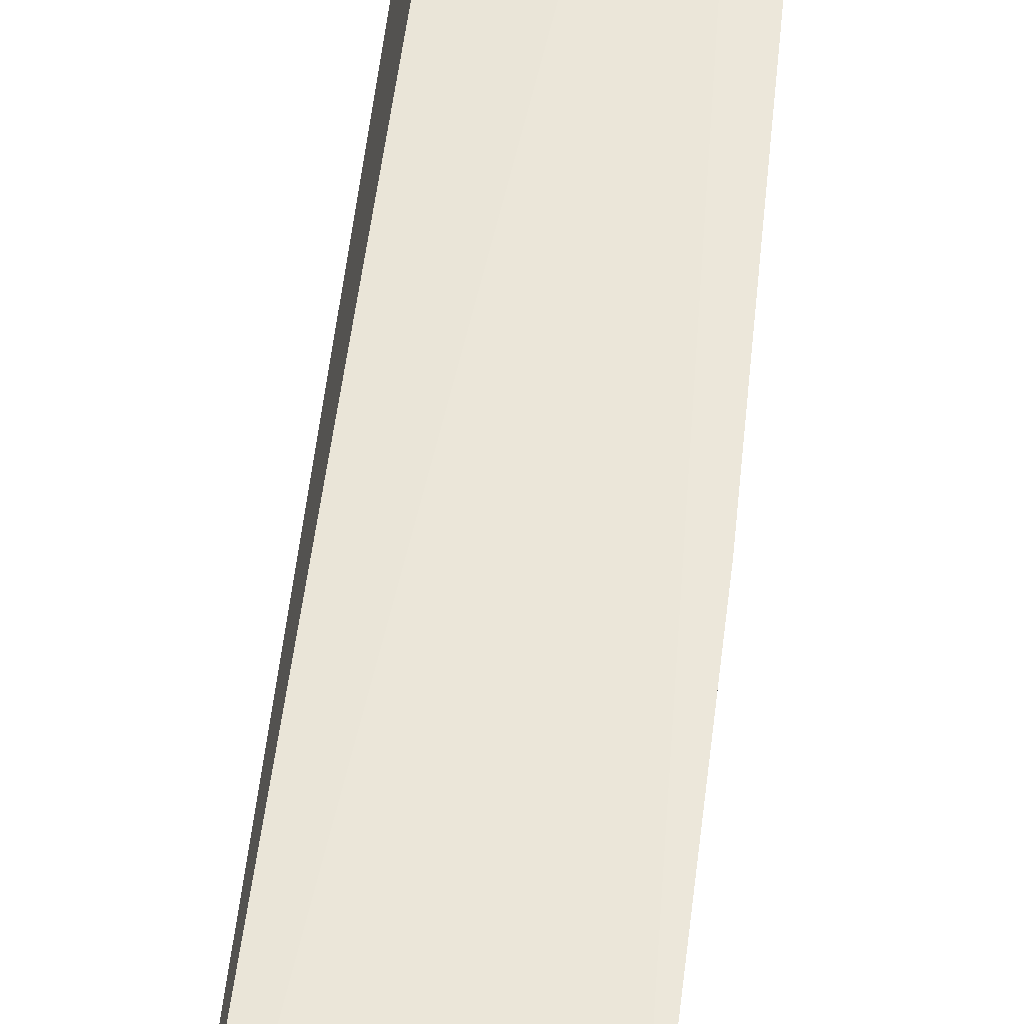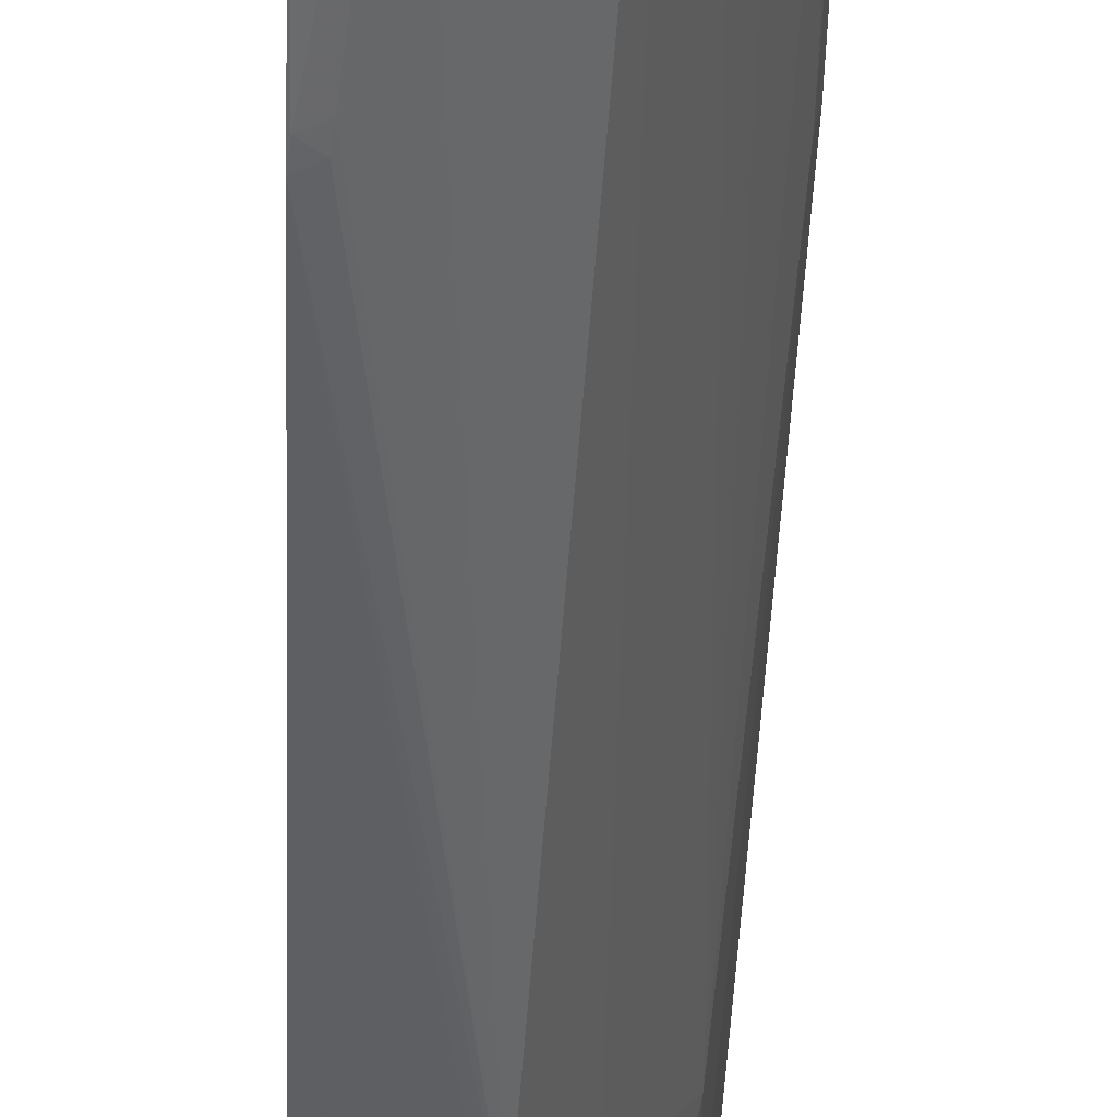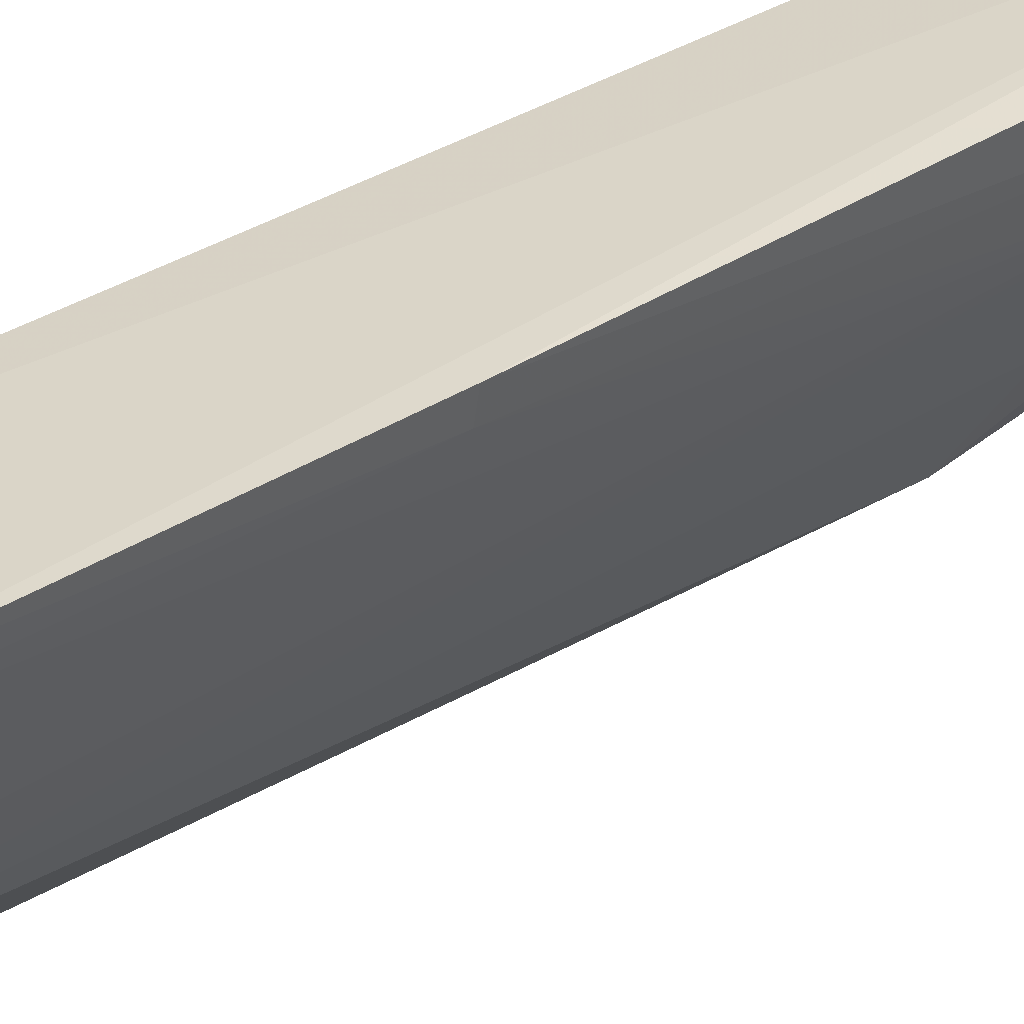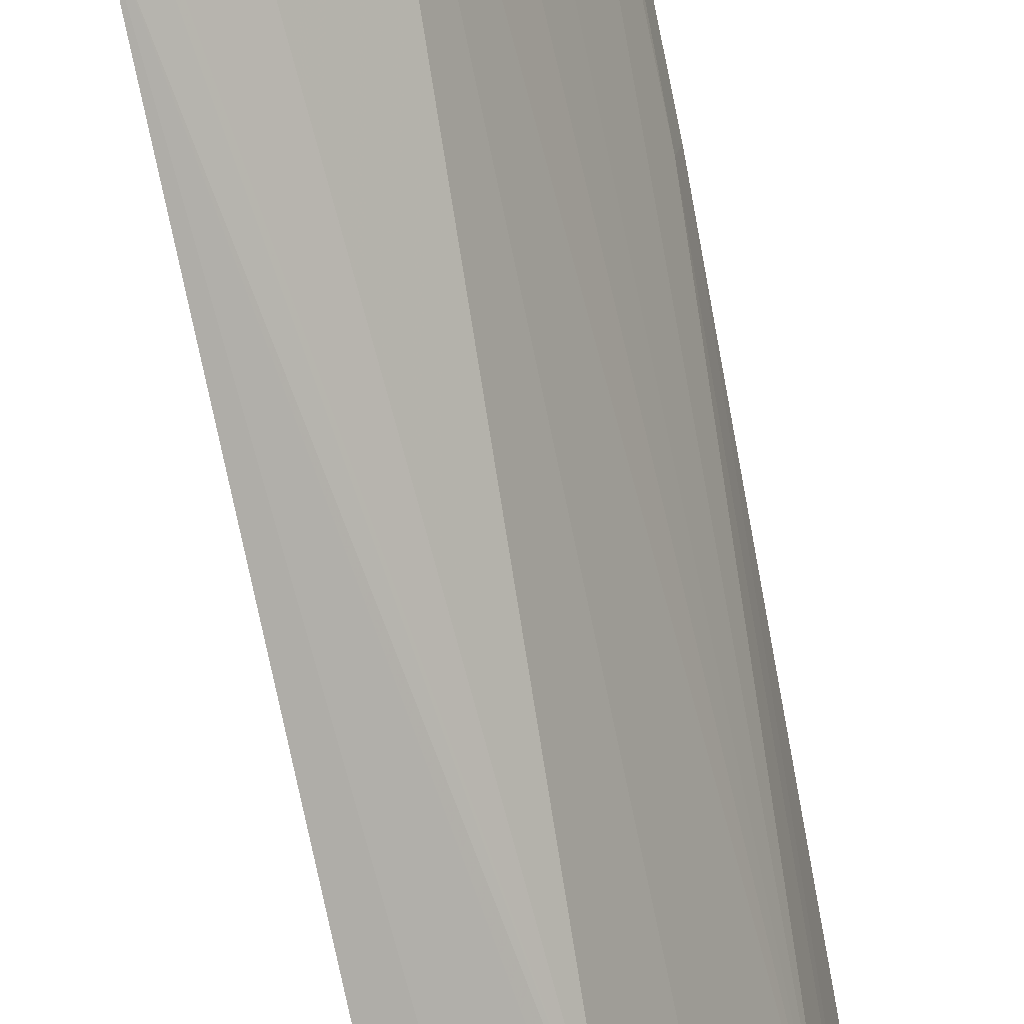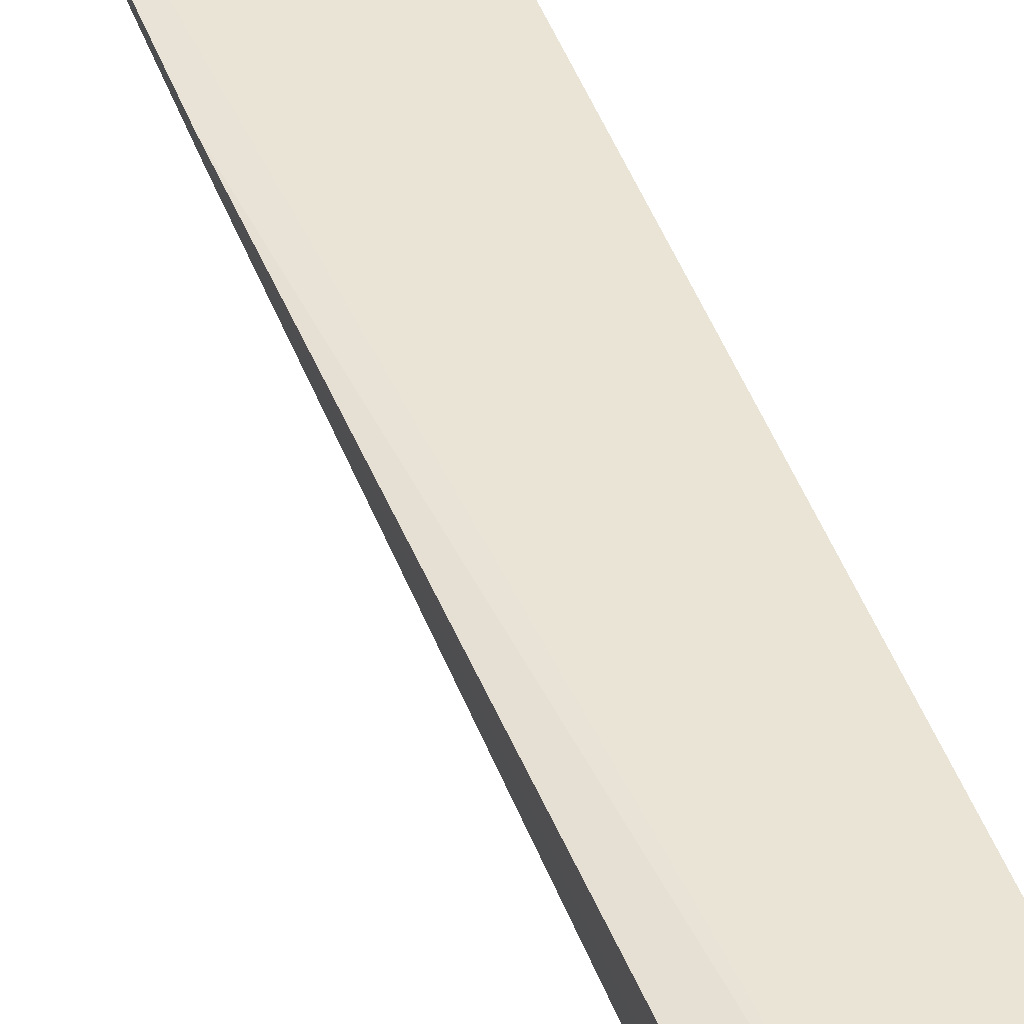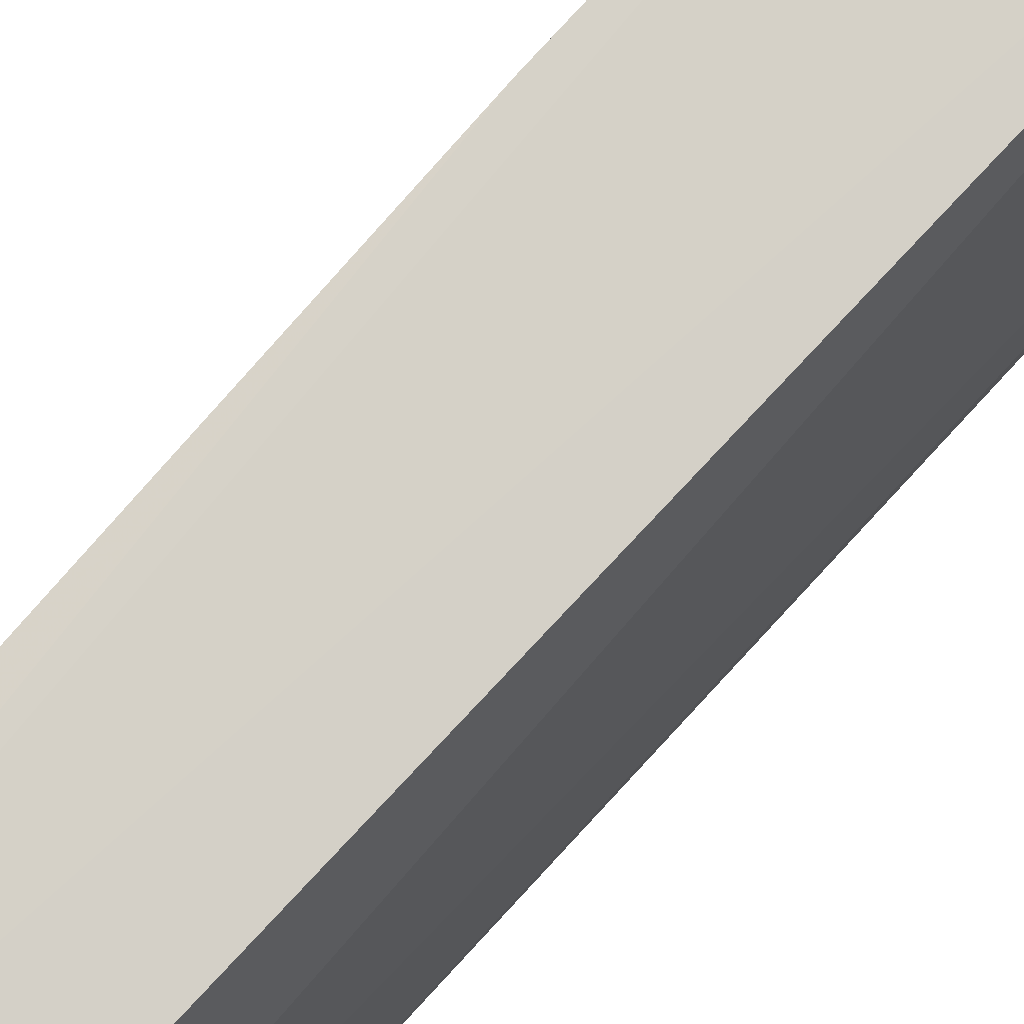
<metadata>
{"format":"obj","ext":"obj","renderer":"f3d","projection":"perspective","resolution":1024,"background":"white","views":[{"elev":55.0,"azim":7.0,"up":"+Y"},{"elev":-47.9,"azim":-1.4,"up":"+Y"},{"elev":30.2,"azim":46.3,"up":"+Y"},{"elev":-76.6,"azim":11.9,"up":"+Y"},{"elev":42.6,"azim":161.4,"up":"+Y"},{"elev":78.6,"azim":-137.3,"up":"+Y"}]}
</metadata>
<code>
v 0.01819 -0.01522 0.09138
v 0.02944 -0.004665 0.08288
v 0.01723 -0.004924 0.08664
v 0.01778 -0.004779 0.001002
v 0.02101 -0.02234 0.02577
v 0.02505 -0.004341 0.0008992
v 0.01459 -0.02415 0.003335
v 0.02854 -0.004748 0.08623
v 0.02376 -0.01753 0.08448
v 0.02721 -0.00916 0.004618
v 0.01488 -0.02481 0.08628
v 0.01564 -0.01376 0.0003883
v 0.02542 -0.01418 0.08589
v 0.02792 -0.004773 0.003299
v 0.02255 -0.01613 0.002632
v 0.0148 -0.02597 0.0681
v 0.02695 -0.0108 0.08579
v 0.02259 -0.01826 0.08583
v 0.02715 -0.01101 0.01976
v 0.0293 -0.004596 0.05407
v 0.02563 -0.01107 0.002828
v 0.01504 -0.01986 0.0006113
v 0.02359 -0.01568 0.003631
v 0.0174 -0.02357 0.01654
v 0.01772 -0.02337 0.08545
v 0.02899 -0.006195 0.08303
v 0.0238 -0.01741 0.02328
v 0.029 -0.0062 0.05407
v 0.02733 -0.007699 0.003644
v 0.02448 -0.007957 0.001042
v 0.01639 -0.02202 0.002437
v 0.0147 -0.02303 0.00227
v 0.02072 -0.02026 0.009482
v 0.02544 -0.01403 0.0114
v 0.02543 -0.01247 0.003602
v 0.0206 -0.02249 0.02466
v 0.01599 -0.02521 0.06936
v 0.01492 -0.02588 0.06932
v 0.02129 -0.01475 0.001237
v 0.01547 -0.02362 0.003651
v 0.02224 -0.01891 0.01146
v 0.01586 -0.02533 0.06818
v 0.01647 -0.01923 0.0009619
v 0.01891 -0.02186 0.00958
f 6 3 2
f 6 4 3
f 8 2 3
f 8 3 1
f 11 1 3
f 12 3 4
f 12 4 6
f 12 11 3
f 16 11 7
f 17 8 1
f 17 1 13
f 18 9 13
f 18 13 1
f 19 13 9
f 19 17 13
f 20 14 6
f 20 6 2
f 20 10 14
f 22 12 6
f 24 16 7
f 25 5 9
f 25 9 18
f 25 18 1
f 25 1 11
f 26 2 8
f 26 8 17
f 26 17 19
f 27 19 9
f 27 9 5
f 28 19 10
f 28 10 20
f 28 26 19
f 28 20 2
f 28 2 26
f 29 21 14
f 29 14 10
f 29 10 21
f 30 6 14
f 30 14 21
f 30 22 6
f 32 12 22
f 32 7 11
f 32 11 12
f 32 31 7
f 32 22 31
f 34 10 19
f 34 19 27
f 34 27 5
f 35 21 10
f 35 34 23
f 35 10 34
f 35 23 15
f 35 15 21
f 36 24 7
f 36 5 16
f 36 16 24
f 37 5 25
f 38 25 11
f 38 11 16
f 38 37 25
f 39 30 21
f 39 21 15
f 39 22 30
f 40 7 31
f 40 23 33
f 40 36 7
f 40 5 36
f 40 31 15
f 40 15 23
f 41 33 23
f 41 5 33
f 41 34 5
f 41 23 34
f 42 16 5
f 42 5 37
f 42 38 16
f 42 37 38
f 43 31 22
f 43 22 39
f 43 39 15
f 43 15 31
f 44 40 33
f 44 33 5
f 44 5 40

</code>
